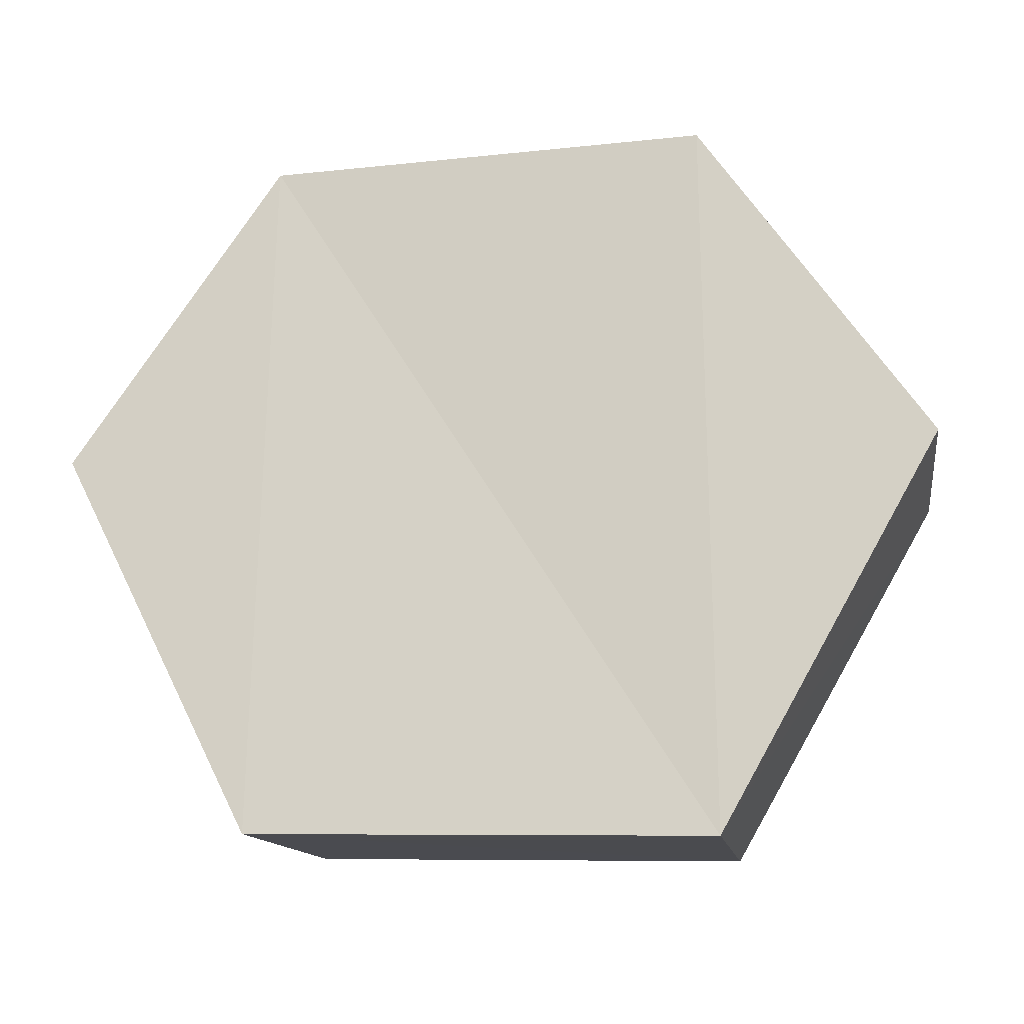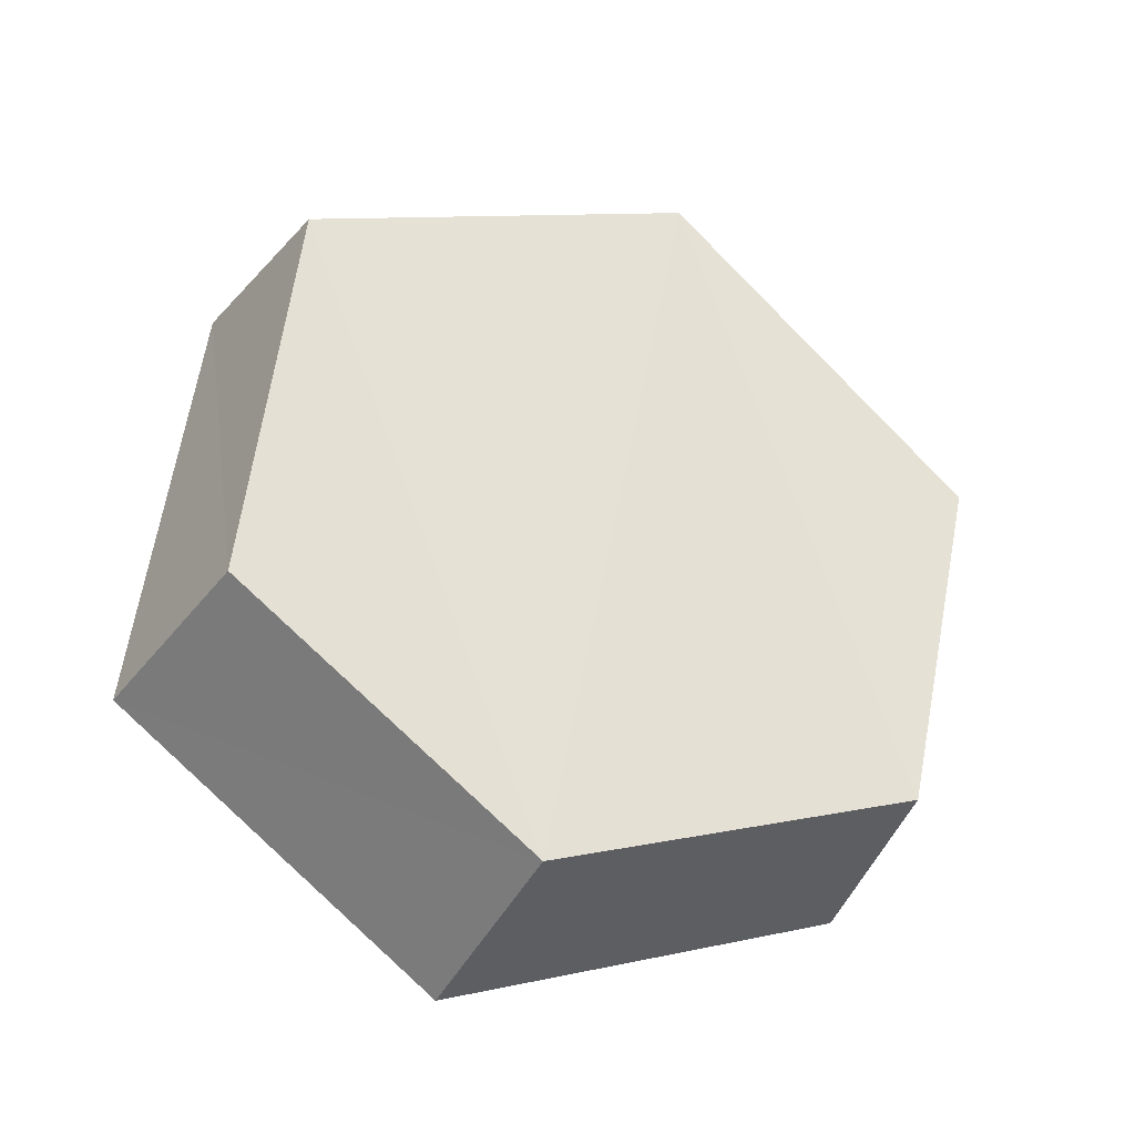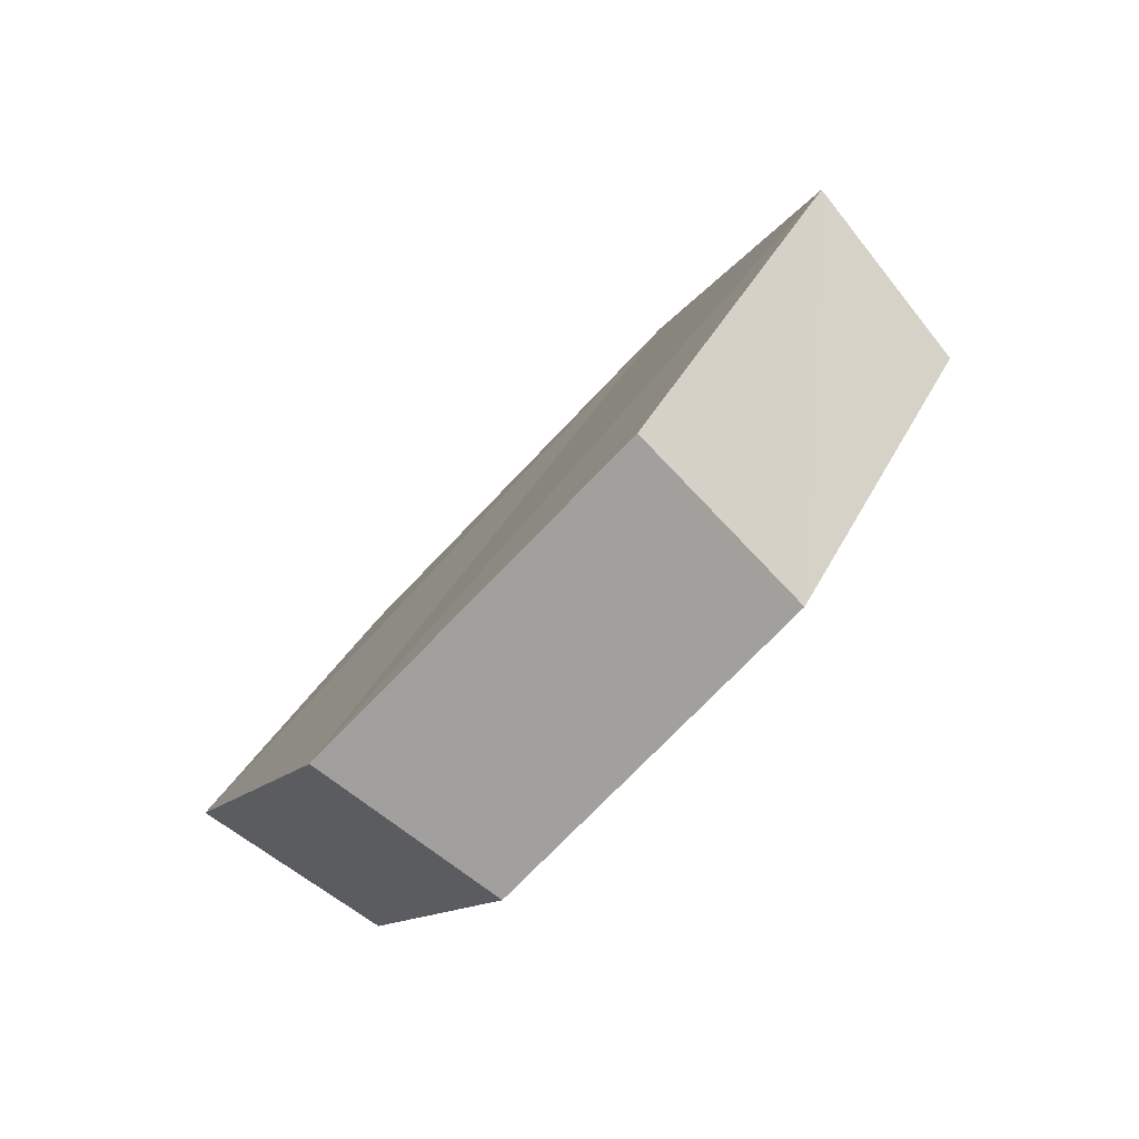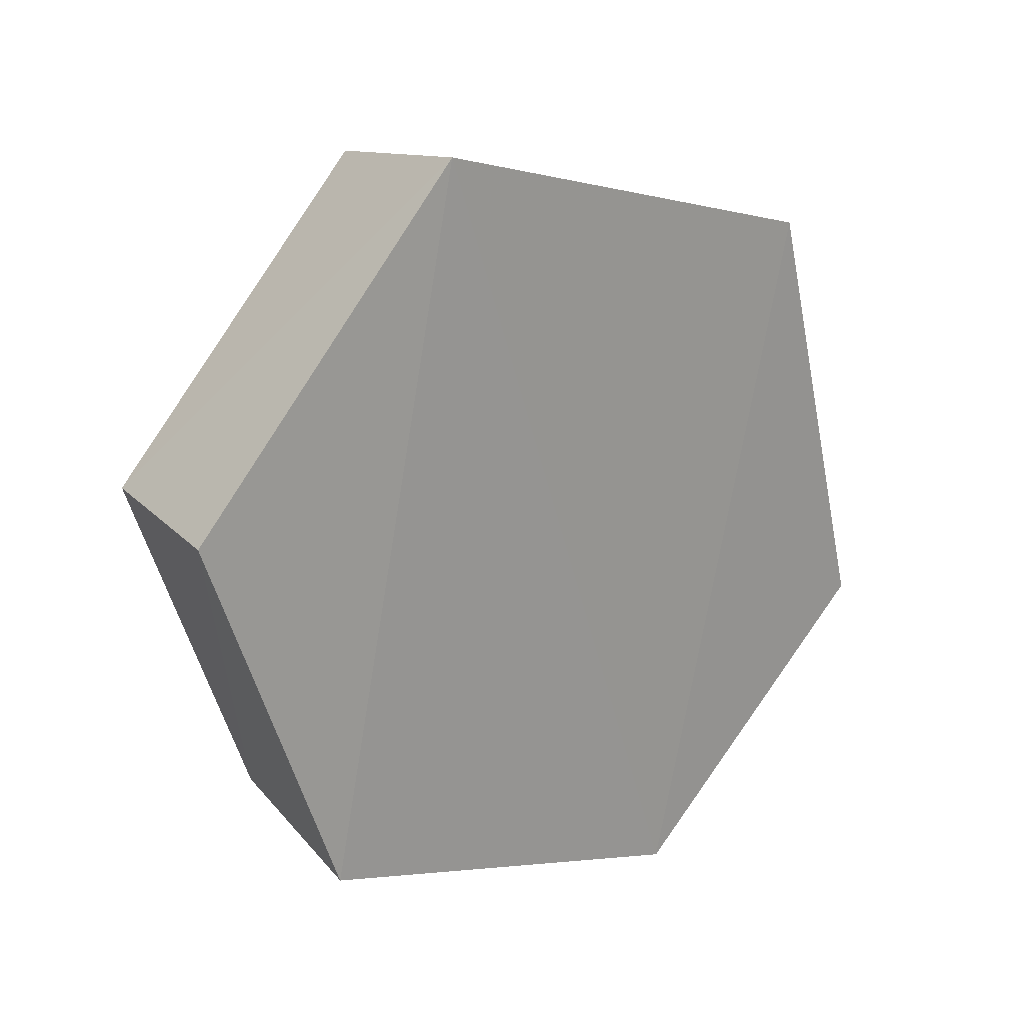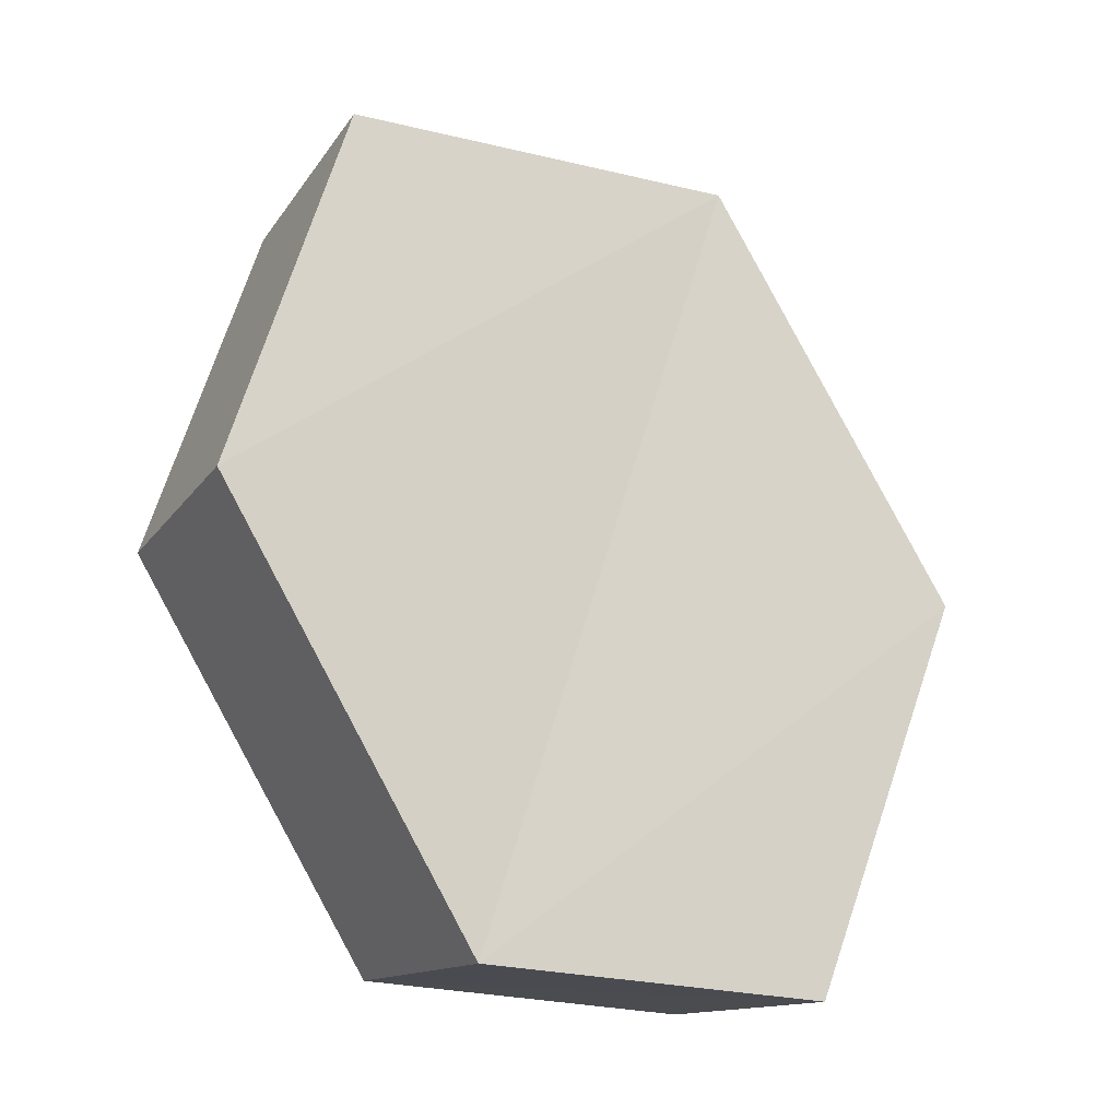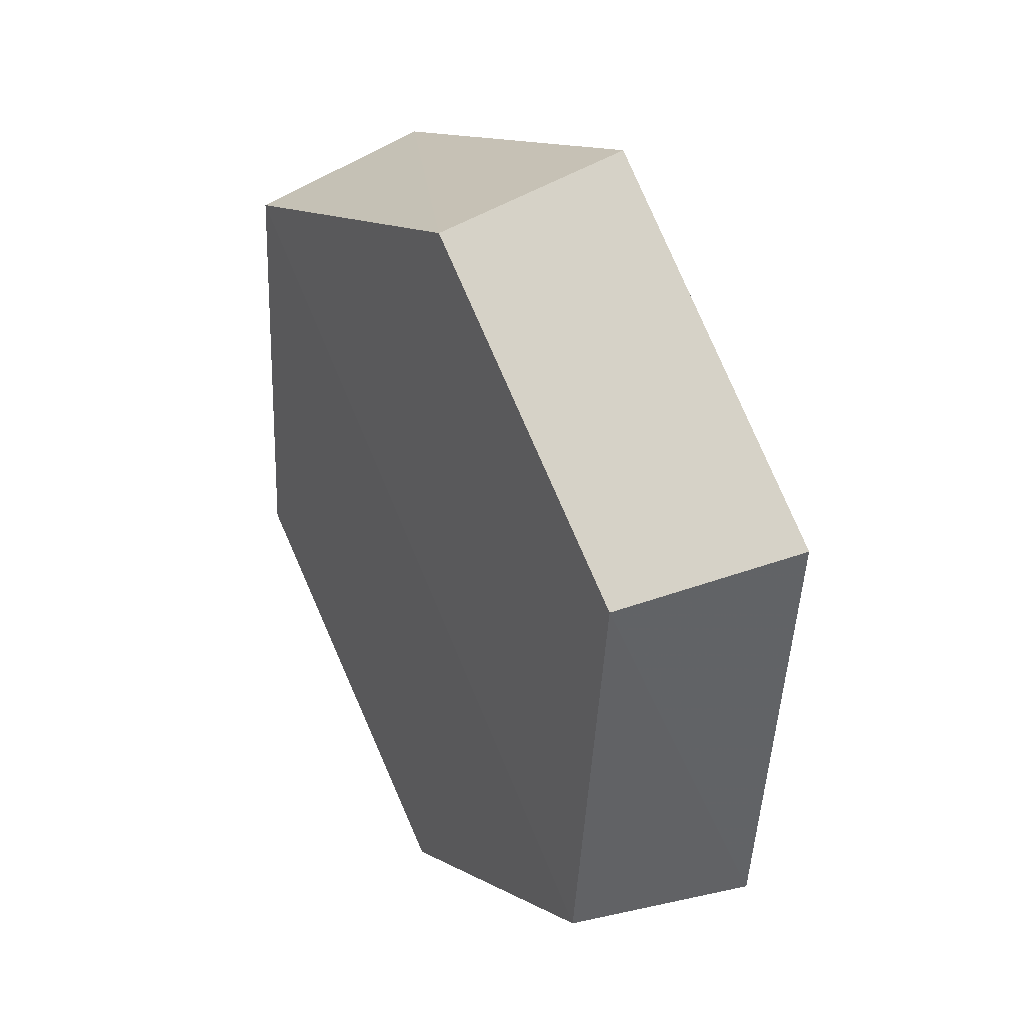
<metadata>
{"format":"obj","ext":"obj","renderer":"f3d","projection":"perspective","resolution":1024,"background":"white","views":[{"elev":32.5,"azim":158.4,"up":"+Z"},{"elev":-64.1,"azim":-179.6,"up":"+Y"},{"elev":-46.9,"azim":82.5,"up":"+Y"},{"elev":53.0,"azim":-12.9,"up":"+Y"},{"elev":76.2,"azim":26.2,"up":"+Z"},{"elev":-15.8,"azim":-80.0,"up":"+Y"}]}
</metadata>
<code>
g object_1
v 1.291 0.3491 0.3137
v 1.274 0.3408 0.2914
v 1.268 0.3991 0.2664
v 1.284 0.4123 0.2864
v 1.284 0.4123 0.2864
v 1.268 0.3991 0.2664
v 1.216 0.4346 0.2777
v 1.228 0.4509 0.2988
v 1.228 0.4509 0.2988
v 1.216 0.4346 0.2777
v 1.175 0.4107 0.3141
v 1.184 0.425 0.3383
v 1.184 0.425 0.3383
v 1.175 0.4107 0.3141
v 1.186 0.3595 0.3354
v 1.196 0.3693 0.3615
v 1.196 0.3693 0.3615
v 1.186 0.3595 0.3354
v 1.236 0.3242 0.3226
v 1.25 0.3309 0.3475
v 1.25 0.3309 0.3475
v 1.236 0.3242 0.3226
v 1.274 0.3408 0.2914
v 1.291 0.3491 0.3137
v 1.196 0.3693 0.3615
v 1.25 0.3309 0.3475
v 1.228 0.4509 0.2988
v 1.184 0.425 0.3383
v 1.228 0.4509 0.2988
v 1.25 0.3309 0.3475
v 1.291 0.3491 0.3137
v 1.284 0.4123 0.2864
v 1.186 0.3595 0.3354
v 1.175 0.4107 0.3141
v 1.216 0.4346 0.2777
v 1.236 0.3242 0.3226
v 1.216 0.4346 0.2777
v 1.268 0.3991 0.2664
v 1.274 0.3408 0.2914
v 1.236 0.3242 0.3226
f 1 2 4
f 5 6 7
f 9 10 11
f 13 14 15
f 17 18 20
f 21 22 24
f 25 26 27
f 29 30 32
f 33 34 35
f 37 38 40
f 2 3 4
f 5 7 8
f 9 11 12
f 13 15 16
f 18 19 20
f 22 23 24
f 25 27 28
f 30 31 32
f 33 35 36
f 38 39 40

</code>
